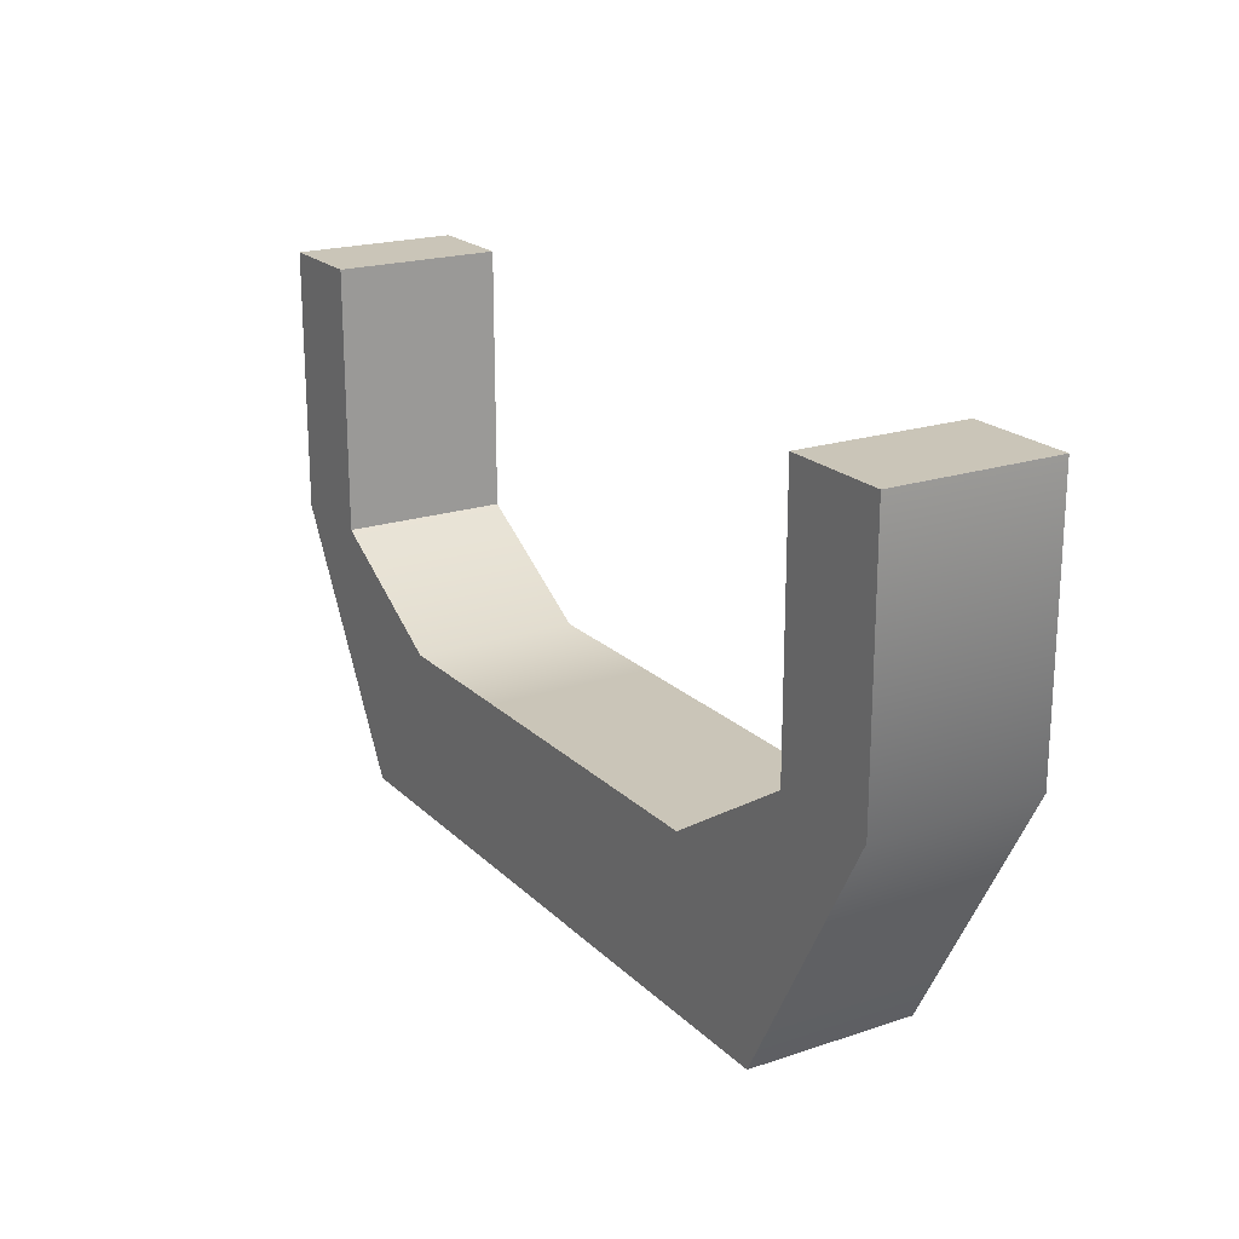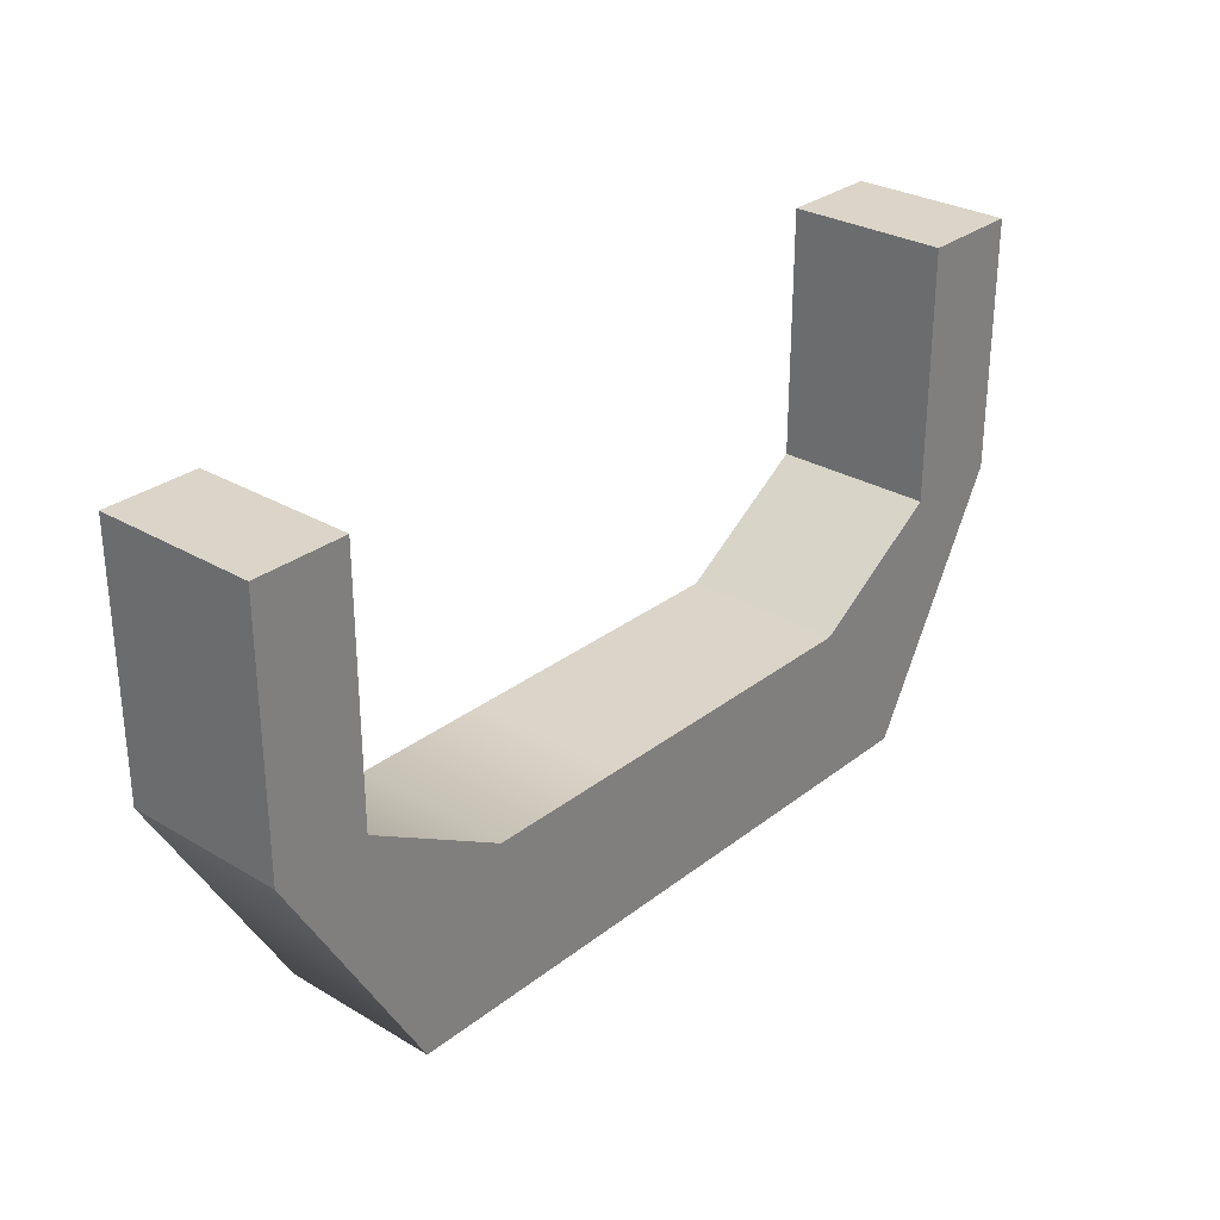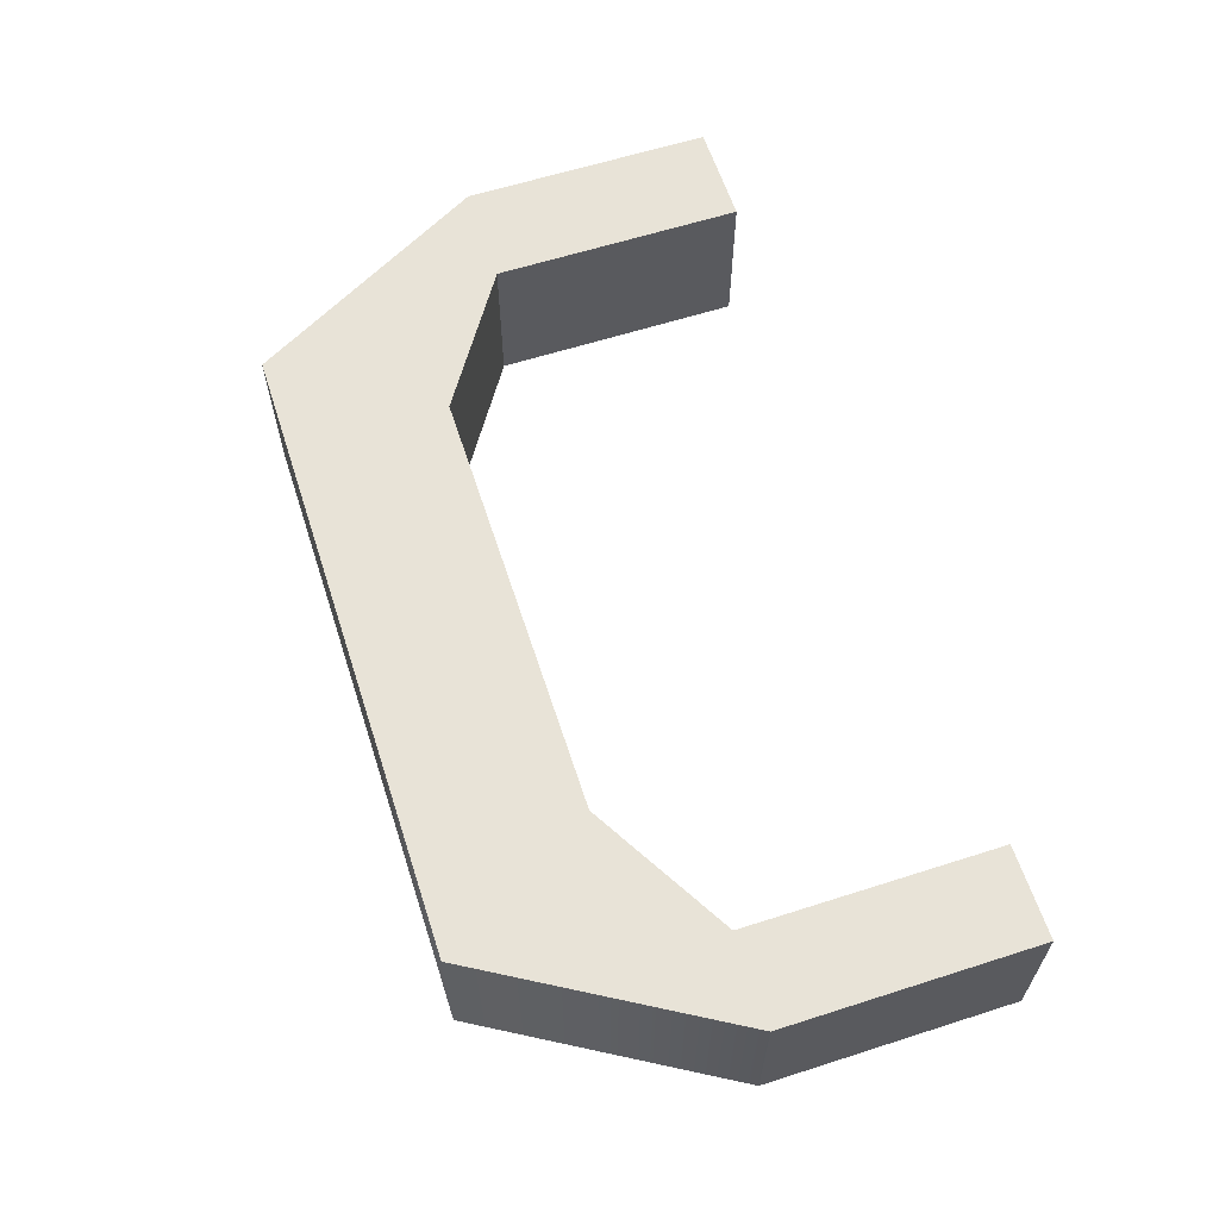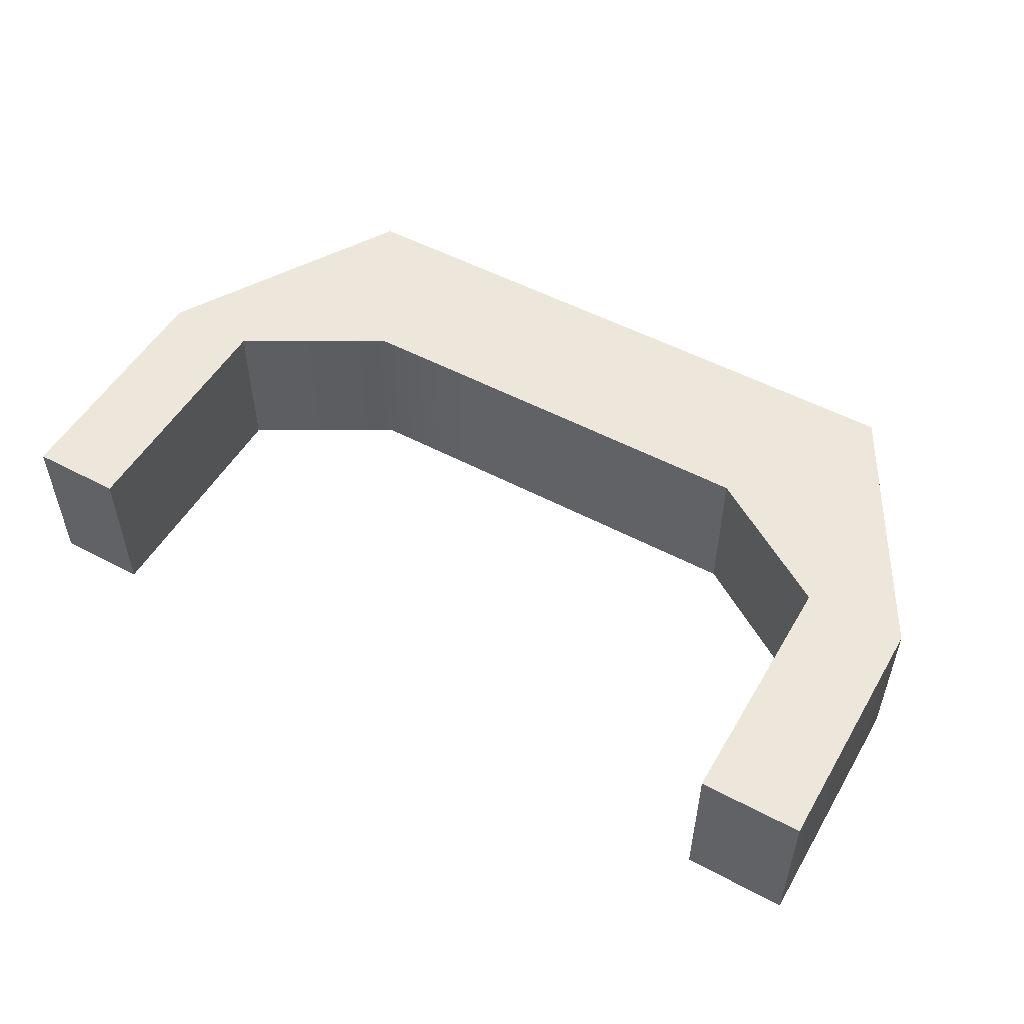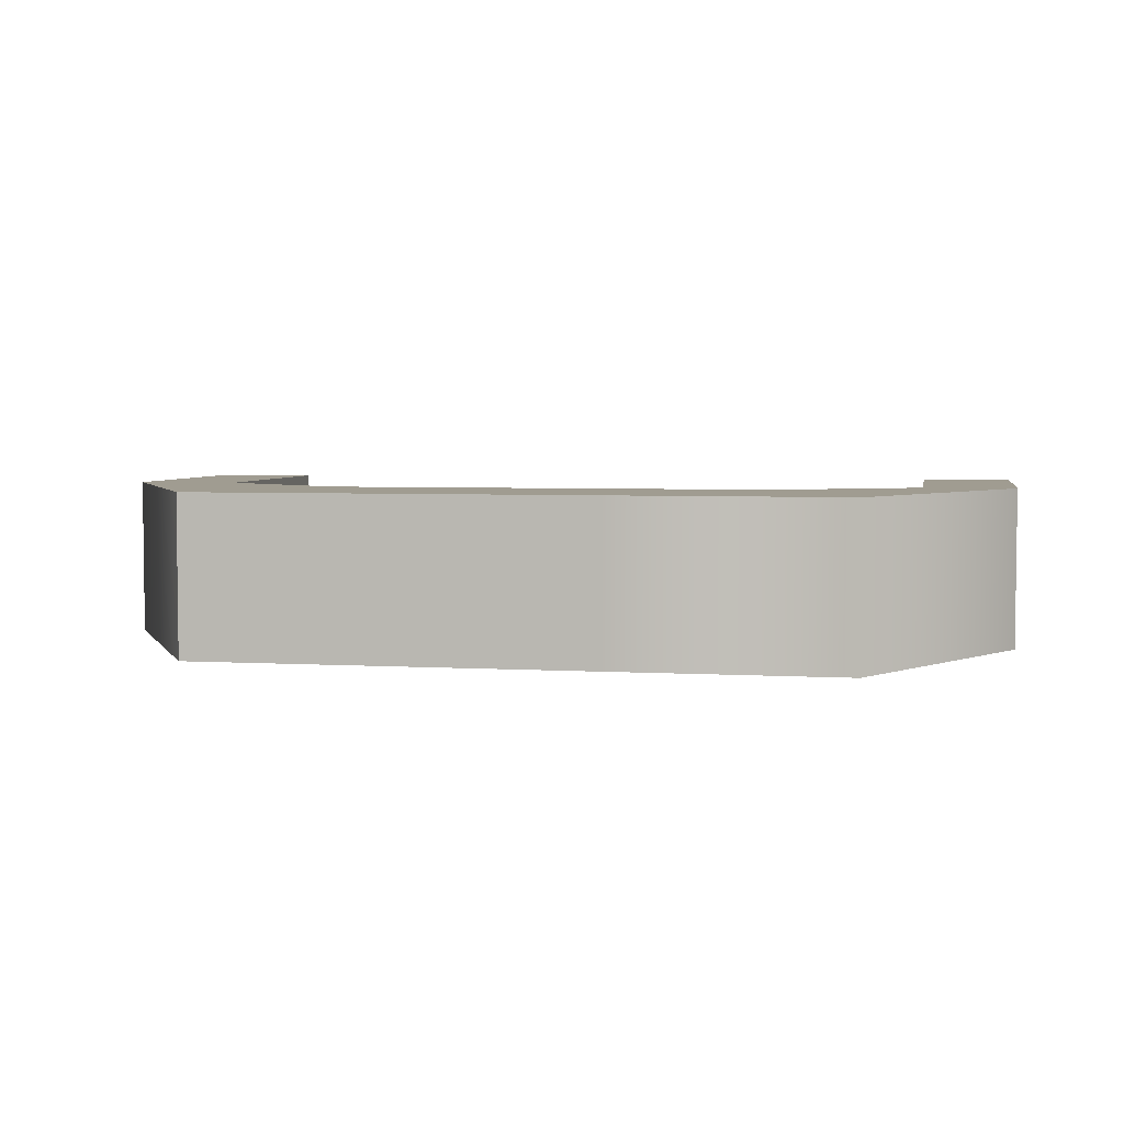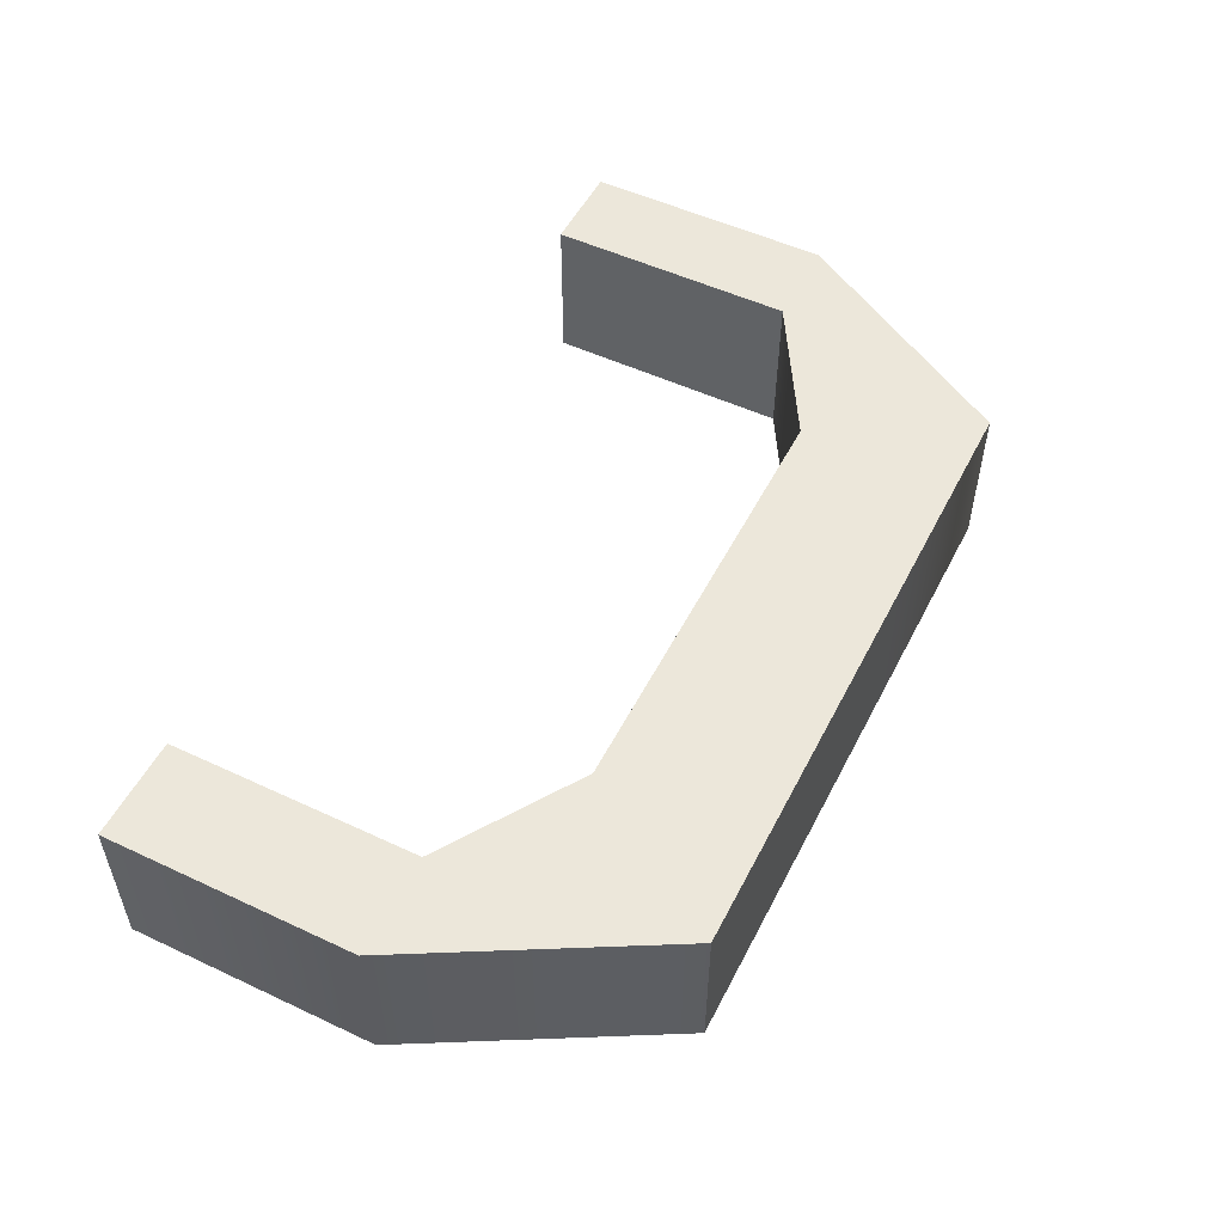
<metadata>
{"format":"obj","ext":"obj","renderer":"f3d","projection":"perspective","resolution":1024,"background":"white","views":[{"elev":20.4,"azim":58.8,"up":"+Z"},{"elev":29.2,"azim":-48.8,"up":"+Z"},{"elev":61.6,"azim":-108.0,"up":"+Y"},{"elev":52.2,"azim":29.8,"up":"+Y"},{"elev":4.3,"azim":-169.2,"up":"+Y"},{"elev":52.4,"azim":116.7,"up":"+Y"}]}
</metadata>
<code>
o end-effector
v -0.2085 -0.2002 -0.2288
v 0.1919 -0.2002 -0.2288
v 0.1919 0.2002 -0.2288
v -0.2085 -0.2002 -0.2288
v 0.1919 0.2002 -0.2288
v -0.2085 0.2002 -0.2288
v -0.2085 0.2002 -0.2288
v 0.1919 0.2002 -0.2288
v 0.1919 0.2002 -0.6291
v -0.2085 0.2002 -0.2288
v 0.1919 0.2002 -0.6291
v -0.2085 0.2002 -0.6291
v -0.2085 -0.2002 -0.6291
v -0.008299 1.192e-07 -0.6291
v 0.1919 -0.2002 -0.6291
v -0.2085 -0.2002 -0.6291
v 0.1919 -0.2002 -0.6291
v 0.1919 -0.2002 -0.2288
v -0.2085 -0.2002 -0.6291
v 0.1919 -0.2002 -0.2288
v -0.2085 -0.2002 -0.2288
v 0.8908 -0.2002 0.6291
v 1.149 -0.2002 0.6291
v 1.149 0.2002 0.6291
v 0.8908 -0.2002 0.6291
v 1.149 0.2002 0.6291
v 0.8908 0.2002 0.6291
v -1.149 -0.2002 0.6118
v -0.918 -0.2002 0.6118
v -0.918 0.2002 0.6118
v -1.149 -0.2002 0.6118
v -0.918 0.2002 0.6118
v -1.149 0.2002 0.6118
v -0.2085 -0.2002 -0.6291
v -0.2085 -0.2002 -0.2288
v -0.2085 -0.2002 -0.2288
v -0.2085 -0.2002 -0.6291
v -0.2085 -0.2002 -0.2288
v -0.2085 -0.2002 -0.6291
v -0.2085 -0.2002 -0.2288
v -0.2085 0.2002 -0.2288
v -0.2085 0.2002 -0.2288
v -0.2085 -0.2002 -0.2288
v -0.2085 0.2002 -0.2288
v -0.2085 -0.2002 -0.2288
v -0.2085 0.2002 -0.2288
v -0.2085 0.2002 -0.6291
v -0.2085 0.2002 -0.6291
v -0.2085 0.2002 -0.2288
v -0.2085 0.2002 -0.6291
v -0.2085 0.2002 -0.2288
v -0.2085 0.2002 -0.6291
v -0.2085 -0.2002 -0.6291
v -0.2085 -0.2002 -0.6291
v -0.2085 0.2002 -0.6291
v -0.2085 -0.2002 -0.6291
v -0.2085 0.2002 -0.6291
v 0.1919 -0.2002 -0.2288
v 0.1919 -0.2002 -0.6291
v 0.8037 -0.2002 -0.6291
v 0.1919 -0.2002 -0.2288
v 0.8037 -0.2002 -0.6291
v 0.5454 -0.2002 -0.2288
v 0.1919 -0.2002 -0.6291
v 0.1919 0.2002 -0.6291
v 0.8037 0.2002 -0.6291
v 0.1919 -0.2002 -0.6291
v 0.8037 0.2002 -0.6291
v 0.8037 -0.2002 -0.6291
v 0.1919 0.2002 -0.6291
v 0.1919 0.2002 -0.2288
v 0.5454 0.2002 -0.2288
v 0.1919 0.2002 -0.6291
v 0.5454 0.2002 -0.2288
v 0.8037 0.2002 -0.6291
v 0.1919 0.2002 -0.2288
v 0.1919 -0.2002 -0.2288
v 0.5454 -0.2002 -0.2288
v 0.1919 0.2002 -0.2288
v 0.5454 -0.2002 -0.2288
v 0.5454 0.2002 -0.2288
v -0.2085 -0.2002 -0.6291
v -0.2085 -0.2002 -0.2288
v -0.562 -0.2002 -0.2288
v -0.2085 -0.2002 -0.6291
v -0.562 -0.2002 -0.2288
v -0.7931 -0.2002 -0.6291
v -0.2085 -0.2002 -0.2288
v -0.2085 0.2002 -0.2288
v -0.562 0.2002 -0.2288
v -0.2085 -0.2002 -0.2288
v -0.562 0.2002 -0.2288
v -0.562 -0.2002 -0.2288
v -0.2085 0.2002 -0.2288
v -0.2085 0.2002 -0.6291
v -0.7931 0.2002 -0.6291
v -0.2085 0.2002 -0.2288
v -0.7931 0.2002 -0.6291
v -0.562 0.2002 -0.2288
v -0.2085 0.2002 -0.6291
v -0.2085 -0.2002 -0.6291
v -0.7931 -0.2002 -0.6291
v -0.2085 0.2002 -0.6291
v -0.7931 -0.2002 -0.6291
v -0.7931 0.2002 -0.6291
v 0.5454 -0.2002 -0.2288
v 0.8037 -0.2002 -0.6291
v 1.149 -0.2002 -0.00597
v 0.5454 -0.2002 -0.2288
v 1.149 -0.2002 -0.00597
v 0.8908 -0.2002 -0.00597
v 0.8037 -0.2002 -0.6291
v 0.8037 0.2002 -0.6291
v 1.149 0.2002 -0.00597
v 0.8037 -0.2002 -0.6291
v 1.149 0.2002 -0.00597
v 1.149 -0.2002 -0.00597
v 0.8037 0.2002 -0.6291
v 0.5454 0.2002 -0.2288
v 0.8908 0.2002 -0.00597
v 0.8037 0.2002 -0.6291
v 0.8908 0.2002 -0.00597
v 1.149 0.2002 -0.00597
v 0.5454 0.2002 -0.2288
v 0.5454 -0.2002 -0.2288
v 0.8908 -0.2002 -0.00597
v 0.5454 0.2002 -0.2288
v 0.8908 -0.2002 -0.00597
v 0.8908 0.2002 -0.00597
v -0.7931 -0.2002 -0.6291
v -0.562 -0.2002 -0.2288
v -0.918 -0.2002 -0.02332
v -0.7931 -0.2002 -0.6291
v -0.918 -0.2002 -0.02332
v -1.149 -0.2002 -0.02332
v -0.562 -0.2002 -0.2288
v -0.562 0.2002 -0.2288
v -0.918 0.2002 -0.02331
v -0.562 -0.2002 -0.2288
v -0.918 0.2002 -0.02331
v -0.918 -0.2002 -0.02332
v -0.562 0.2002 -0.2288
v -0.7931 0.2002 -0.6291
v -1.149 0.2002 -0.02332
v -0.562 0.2002 -0.2288
v -1.149 0.2002 -0.02332
v -0.918 0.2002 -0.02331
v -0.7931 0.2002 -0.6291
v -0.7931 -0.2002 -0.6291
v -1.149 -0.2002 -0.02332
v -0.7931 0.2002 -0.6291
v -1.149 -0.2002 -0.02332
v -1.149 0.2002 -0.02332
v 0.8908 -0.2002 -0.00597
v 1.149 -0.2002 -0.00597
v 1.149 -0.2002 0.6291
v 0.8908 -0.2002 -0.00597
v 1.149 -0.2002 0.6291
v 0.8908 -0.2002 0.6291
v 1.149 -0.2002 -0.00597
v 1.149 0.2002 -0.00597
v 1.149 0.2002 0.6291
v 1.149 -0.2002 -0.00597
v 1.149 0.2002 0.6291
v 1.149 -0.2002 0.6291
v 1.149 0.2002 -0.00597
v 0.8908 0.2002 -0.00597
v 0.8908 0.2002 0.6291
v 1.149 0.2002 -0.00597
v 0.8908 0.2002 0.6291
v 1.149 0.2002 0.6291
v 0.8908 0.2002 -0.00597
v 0.8908 -0.2002 -0.00597
v 0.8908 -0.2002 0.6291
v 0.8908 0.2002 -0.00597
v 0.8908 -0.2002 0.6291
v 0.8908 0.2002 0.6291
v -1.149 -0.2002 -0.02332
v -0.918 -0.2002 -0.02332
v -0.918 -0.2002 0.6118
v -1.149 -0.2002 -0.02332
v -0.918 -0.2002 0.6118
v -1.149 -0.2002 0.6118
v -0.918 -0.2002 -0.02332
v -0.918 0.2002 -0.02331
v -0.918 0.2002 0.6118
v -0.918 -0.2002 -0.02332
v -0.918 0.2002 0.6118
v -0.918 -0.2002 0.6118
v -0.918 0.2002 -0.02331
v -1.149 0.2002 -0.02332
v -1.149 0.2002 0.6118
v -0.918 0.2002 -0.02331
v -1.149 0.2002 0.6118
v -0.918 0.2002 0.6118
v -1.149 0.2002 -0.02332
v -1.149 -0.2002 -0.02332
v -1.149 -0.2002 0.6118
v -1.149 0.2002 -0.02332
v -1.149 -0.2002 0.6118
v -1.149 0.2002 0.6118
v -0.2085 0.2002 -0.6291
v 0.1919 0.2002 -0.6291
v -0.008299 1.192e-07 -0.6291
v -0.008299 1.192e-07 -0.6291
v 0.1919 0.2002 -0.6291
v 0.1919 -0.2002 -0.6291
v -0.2085 0.2002 -0.6291
v -0.008299 1.192e-07 -0.6291
v -0.2085 -0.2002 -0.6291
f 1 2 3
f 4 5 6
f 7 8 9
f 10 11 12
f 13 14 15
f 16 17 18
f 19 20 21
f 22 23 24
f 25 26 27
f 28 29 30
f 31 32 33
f 34 35 36
f 37 38 39
f 40 41 42
f 43 44 45
f 46 47 48
f 49 50 51
f 52 53 54
f 55 56 57
f 58 59 60
f 61 62 63
f 64 65 66
f 67 68 69
f 70 71 72
f 73 74 75
f 76 77 78
f 79 80 81
f 82 83 84
f 85 86 87
f 88 89 90
f 91 92 93
f 94 95 96
f 97 98 99
f 100 101 102
f 103 104 105
f 106 107 108
f 109 110 111
f 112 113 114
f 115 116 117
f 118 119 120
f 121 122 123
f 124 125 126
f 127 128 129
f 130 131 132
f 133 134 135
f 136 137 138
f 139 140 141
f 142 143 144
f 145 146 147
f 148 149 150
f 151 152 153
f 154 155 156
f 157 158 159
f 160 161 162
f 163 164 165
f 166 167 168
f 169 170 171
f 172 173 174
f 175 176 177
f 178 179 180
f 181 182 183
f 184 185 186
f 187 188 189
f 190 191 192
f 193 194 195
f 196 197 198
f 199 200 201
f 202 203 204
f 205 206 207
f 208 209 210

</code>
